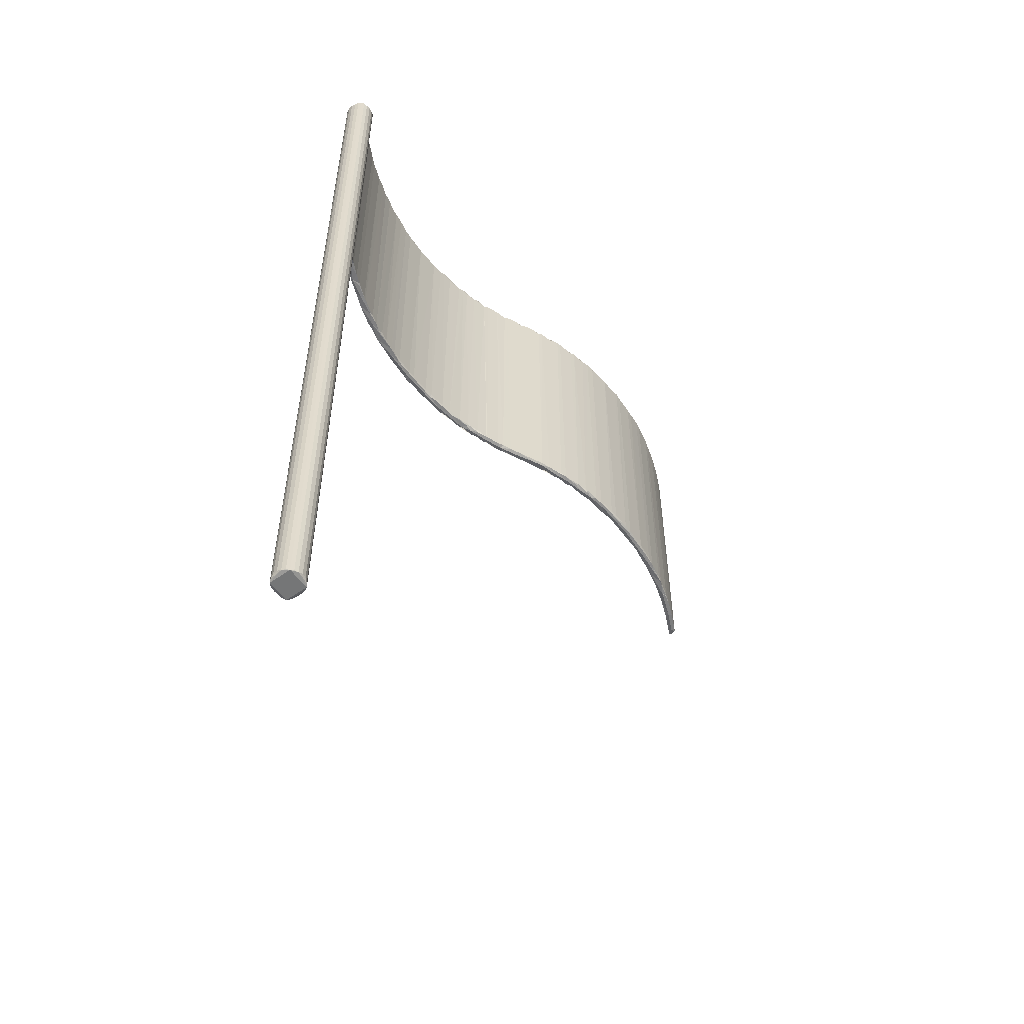
<metadata>
{"format":"obj","ext":"obj","renderer":"f3d","projection":"perspective","resolution":1024,"background":"white","views":[{"elev":-56.6,"azim":-53.9,"up":"+Z"}]}
</metadata>
<code>
v 3.264 -5.221 0.1176
v 1.637 -3.112 0.8798
v 5.373 -6.848 0.8799
v 0.4663 -0.2879 1.03
v 0.02633 3.106 2.557
v 8.199 -8.02 1.031
v 11.59 -8.459 2.557
v 3.267 11.44 0.0406
v 19.92 11.43 0.05801
v 14.98 -8.024 2.557
v 17.85 -6.813 0.8052
v 19.92 -5.217 0.1888
v 21.55 -3.108 0.6765
v 22.72 -0.279 2.558
v 23.16 3.106 2.557
v 21.54 9.331 0.7506
v 17.8 -6.852 755.3
v 19.92 -5.223 755.8
v 14.98 -8.024 753.4
v 0.02633 3.106 753.4
v 21.55 -3.101 473.3
v 23.16 3.106 473.1
v 11.59 -8.459 753.4
v 22.72 -0.279 473.1
v 5.369 -6.844 755.2
v 1.641 -3.116 755.2
v 0.4612 -0.2786 753.4
v 23.88 -0.6446 478
v 25.03 5.623 476.6
v 26.63 1.502 481.8
v 30.09 3.342 480.5
v 29.37 5.877 479.6
v 40.38 8.272 480.6
v 21.58 -3.07 719
v 8.206 -8.024 753.4
v 27.39 2.001 718.9
v 40.64 8.392 718.8
v 3.269 -5.216 755.9
v 23.89 -0.5856 719.9
v 19.88 11.4 755.9
v 23.16 1.369 725
v 24.78 4.411 722.1
v 29.11 3.599 719.6
v 21.47 -3.207 755.2
v 22.72 -0.2789 753.4
v 23.16 3.106 753.4
v 22.63 6.627 755
v 1.638 9.325 0.8199
v 0.4612 6.49 2.557
v 5.377 13.06 0.6766
v 8.206 14.24 2.557
v 17.82 13.05 0.7489
v 11.59 14.67 2.557
v 14.98 14.24 2.557
v 22.72 6.491 2.557
v 22.72 6.491 473.1
v 17.81 13.06 483.3
v 0.4612 6.49 753.4
v 14.98 14.23 755
v 19.84 11.53 477.6
v 21.55 9.319 473.1
v 5.371 13.06 755.2
v 11.59 14.67 753.4
v 1.635 9.319 755.3
v 23.42 9.325 478.1
v 27.98 9.919 480.3
v 23.54 10.23 483.1
v 33.48 11.17 480.6
v 32.05 10.48 482.4
v 41.78 13.74 480
v 47.93 11.35 480.9
v 42.02 15.23 480.7
v 49.22 12.68 480.4
v 54.42 19.55 480.5
v 59.01 21.83 482.7
v 57.61 17.93 479.9
v 60.51 16.18 480.6
v 63.16 17.03 482.6
v 71.63 19.56 480.5
v 74.75 21.41 480.3
v 64.71 23.71 480.3
v 79.09 27.93 482.6
v 63.95 23.49 719
v 78.63 21.58 482.7
v 84.15 26.1 480
v 81.02 28.41 480.4
v 86.05 23.36 480.4
v 92.17 25.68 480.3
v 93.66 30.39 480.4
v 86.96 29.76 482.2
v 96.47 25.53 482.7
v 104 26.86 482.3
v 112.7 27.96 480.3
v 97.66 31.98 480.2
v 102.8 32.91 481.8
v 116.1 33.92 480.5
v 116.4 31.8 480
v 117 28.49 482.3
v 118.7 34.9 482.3
v 126.7 30.38 480.5
v 117.3 28.53 716.5
v 3.262 11.43 755.8
v 8.206 14.24 753.4
v 27.71 9.762 716.7
v 23.68 10.04 718.3
v 20 11.37 722
v 43.37 15.79 718.9
v 47.05 11.01 716.2
v 17.82 13.05 755.1
v 53.79 19.81 718.3
v 39.87 14.25 716.3
v 75.46 26.87 716.2
v 86.57 29.69 716
v 80.05 28.17 719.2
v 99.71 26.17 717
v 108.8 27.51 719
v 104.8 33.19 716.7
v 60.04 22.2 716.3
v 60.72 16.25 718.5
v 97.41 31.92 719.4
v 125.2 29.25 482.3
v 125.4 35.47 482.3
v 139.6 29.83 482.3
v 142.2 32.82 480
v 138.8 34.82 480.4
v 141 36.12 482.2
v 142 29.93 716.6
v 146.2 29.86 482.3
v 145.7 36.1 480.2
v 168.8 29.86 480.5
v 148.1 34.9 480.5
v 161.8 29.21 482.3
v 181.6 30.58 480
v 149.3 35.97 482.4
v 170.5 33.77 480.5
v 160.4 35.5 482.3
v 166.7 35.01 482.3
v 169 28.53 482
v 176.7 27.83 480.3
v 182.5 26.86 482.2
v 181.3 33.22 482.2
v 195.3 25.64 480.4
v 187 32.31 480.5
v 190.9 25.32 482.4
v 202.5 22.91 480.7
v 189.4 30.62 480.5
v 190.4 31.63 482.6
v 208.8 26.05 480.1
v 210.6 21.73 480.5
v 207.6 27.84 480.5
v 202.1 29.19 482.4
v 221.1 18.23 480.5
v 216.3 22.04 479.9
v 210.9 20.65 481.8
v 220.8 17.74 482.4
v 211.3 26.76 482.9
v 219.8 24.25 480.5
v 228.5 18.1 479.9
v 230 14.73 480.7
v 230.6 14.38 481.9
v 245.9 11.48 479.9
v 234.4 17.92 480.5
v 238.7 11.25 718.9
v 222.1 22.33 480.5
v 225 22.64 482.9
v 232 20.01 480.5
v 235.2 18.79 482.9
v 241.1 10.32 480.7
v 245.7 8.362 481.6
v 243.2 15.72 480.5
v 252.5 5.182 481
v 245.9 14.48 480.9
v 252.8 11.24 480.5
v 125 29.23 716.6
v 138.2 36.01 716.7
v 147.2 36.06 717.7
v 161.7 29.22 716.6
v 183.4 26.68 716.7
v 182.1 33.11 717
v 123.3 35.36 716.6
v 142.4 36.13 719.5
v 171 28.31 716.2
v 165.6 35.14 716.7
v 200.1 23.41 718.8
v 204.9 22.31 716.6
v 224.6 16.56 715.9
v 247 13.99 718.7
v 227.9 21.58 716.5
v 249.5 6.581 718.7
v 189.3 31.87 717.7
v 195.3 24.43 716.2
v 213 20.05 716
v 203.1 28.97 718.7
v 209.3 27.34 718.1
v 229.2 14.91 718.8
v 222.7 23.39 717.8
v 246.4 8.093 715.8
v 243.6 15.54 718.1
v 32.07 10.45 718.9
v 22.3 8.063 725.5
v 24.17 8.426 722
v 29.38 5.946 720.2
v 26.02 8.838 719.4
v 43.42 13.57 720.1
v 21.46 9.414 755.1
v 40.67 9.24 719.6
v 48.73 12.5 719.1
v 52.16 18.3 719.1
v 54.94 16.22 720.1
v 70.05 19.08 719.4
v 77.14 21.19 716.6
v 86.24 23.42 719.4
v 88.19 23.8 716.6
v 63.09 21.11 720.1
v 61.47 17.15 719.1
v 74.67 21.23 719
v 75.51 23.73 720
v 92.22 27.85 720
v 92.06 30.08 719
v 91.41 25.38 719.1
v 110.7 29.27 720
v 116.6 31.84 720
v 117.1 29.63 719.1
v 136.8 35 719
v 175.4 27.76 719.4
v 143.7 30.68 719
v 142.8 32.94 720.1
v 176 31.53 720
v 150.7 34.66 719
v 172.3 29.56 718.9
v 179.1 33.02 719.1
v 187.2 28.74 720
v 197.1 25.43 718.9
v 188.3 30.35 719.8
v 237.3 17.98 718.4
v 234.6 12.81 715.6
v 258.1 2.437 718.8
v 204.6 26.62 720.1
v 203.4 25.18 720.1
v 216.9 19.06 719.1
v 214.4 20.97 718.9
v 218.9 21.42 720.1
v 226.5 17.22 718.9
v 215.1 25.14 718.9
v 231.3 17.65 720.1
v 235.6 13.36 718.9
v 226.8 21.42 718.9
v 240.1 13.7 720.2
v 247.8 8.778 718.9
v 252 8.638 720.1
v 261.8 0.6896 480.9
v 262.1 3.288 479.9
v 271.7 -4.114 481.1
v 273.4 -3.068 480
v 280.9 -8.539 481.1
v 281.8 -7.396 480
v 269.9 2.806 480.6
v 278.8 -1.324 480.7
v 272.2 1.885 483.2
v 287.7 -11.25 480.9
v 279.5 -2.782 480.5
v 286.2 -4.492 480.7
v 296.3 -14.28 480.6
v 294.8 -11 479.9
v 299.4 -15.76 481.7
v 307.5 -15.47 479.9
v 288.2 -6.584 480.5
v 289.8 -5.863 482.9
v 298.3 -9.137 480.5
v 300.6 -11.07 480.5
v 302.6 -10.65 482.9
v 304.1 -17.32 480.5
v 317.6 -21.28 481.3
v 316.3 -19.76 480.4
v 323.9 -19.61 479.9
v 313.5 -15.14 480.5
v 315.5 -14.47 482.8
v 310.7 -13.06 480.5
v 326.1 -23.39 482.4
v 330.1 -23.46 480.5
v 322.9 -16.45 482.3
v 327.8 -17.52 480.6
v 335.4 -22.96 479.9
v 330.8 -19.47 480.5
v 337.6 -19.53 482.2
v 338.5 -25.93 480.5
v 344.8 -26.98 482.3
v 344.5 -20.73 482.2
v 352.6 -21.74 480.3
v 358.7 -28.69 482.4
v 358.8 -27.78 480.5
v 351.4 -25.34 480
v 379.1 -29.84 481.5
v 379.7 -28.42 480.2
v 386.4 -29.87 481.4
v 378.4 -29.81 716.5
v 356.9 -23.83 480.5
v 363.6 -22.95 482.2
v 365 -29.24 482.3
v 379.2 -23.62 482.3
v 384.9 -26.63 480
v 386 -23.66 482.3
v 263.5 -0.1713 715.5
v 266.2 -1.46 718.7
v 285.5 -4.19 718.2
v 300.3 -16.08 715.6
v 295.3 -14.16 718.8
v 303.4 -17.11 718.8
v 305.5 -11.51 716.5
v 280 -8.123 715.5
v 280.2 -1.972 718.5
v 283.1 -9.48 718.8
v 274.6 -5.484 718.8
v 292.2 -12.98 715.8
v 316 -14.63 717.7
v 337.4 -25.71 719.1
v 334.8 -18.96 717.3
v 320.1 -21.98 718.9
v 322.7 -16.4 716.8
v 344.8 -20.78 718.8
v 386.4 -29.87 716.9
v 381.9 -29.92 719.5
v 379.1 -23.62 716.7
v 331 -24.42 716.1
v 344.1 -26.87 716.7
v 362.2 -29.1 716.5
v 385.7 -23.66 716.6
v 362.1 -22.84 716.5
v 389.1 -28.63 480.4
v 410.1 -23.54 480.4
v 400 -23.09 482.3
v 408.5 -27.78 480.5
v 404.5 -29.05 482.3
v 424.2 -23.98 479.9
v 406.8 -22.57 482.3
v 420.4 -27.13 482.1
v 415 -21.59 481
v 426.9 -26.13 480.7
v 435.9 -19.12 480.4
v 423.1 -20.52 482.2
v 430.5 -24.39 480.4
v 429.6 -19.36 482.1
v 442.3 -22.95 482.1
v 447.6 -21.62 480.2
v 440.7 -17.07 480.9
v 451.9 -20.38 482.6
v 450.6 -19.99 480.4
v 459.4 -15.42 480
v 453.5 -14.64 480.4
v 448.4 -15.18 482.2
v 456.8 -12.73 480.9
v 462.9 -17.12 481.1
v 462.8 -16.27 480.4
v 465.1 -10.2 480.8
v 472.5 -13.63 480.7
v 481.2 -7.179 479.9
v 470.6 -8.168 480.6
v 485 -8.728 480.5
v 481.4 -4.004 480.5
v 487.4 -1.377 480.7
v 494.3 -4.294 480.5
v 498.3 0.8405 479.9
v 500.3 4.818 480.7
v 500.9 -1.078 480.5
v 502.6 0.7508 482.3
v 503.2 3.094 482.3
v 502.3 4.755 480.6
v 402 -29.2 716.7
v 443.3 -22.73 718.8
v 447.6 -15.39 716.1
v 401.7 -23.02 716.7
v 408.3 -28.62 716.6
v 420.4 -27.12 718.9
v 427.4 -19.81 716.7
v 426.4 -26.22 718.7
v 467.1 -9.483 718.6
v 471.2 -14.13 718.4
v 484 -9.145 718.9
v 459.2 -18.22 718.7
v 463.9 -16.81 716.5
v 457.5 -12.55 718.7
v 478.2 -5.236 718.8
v 486.9 -1.625 718.4
v 502.6 0.7483 718.3
v 493.4 -4.73 718.9
v 500.9 -1.106 718.8
v 503.2 3.094 716.6
v 263.9 5.886 718.1
v 299 -9.395 718.6
v 315.8 -20.76 715.9
v 256 3.961 718.2
v 260.6 4.724 720.1
v 264.6 0.5873 718.9
v 268.6 0.521 720.1
v 272.7 -4.091 718.3
v 277 -3.6 720.1
v 271.4 2.142 718.6
v 281.1 -7.487 718.9
v 285.5 -7.673 720.1
v 293.1 -12.03 718.9
v 297.6 -11.89 720.1
v 290.6 -6.335 718.4
v 303 -11.6 719
v 307.1 -14.66 720.2
v 311.6 -16.87 720
v 317.7 -20.14 718.9
v 317.3 -15.78 718.9
v 323 -19.94 720.1
v 334.2 -24.07 718.9
v 330.8 -19.53 719.4
v 339.3 -23.45 720.2
v 355.5 -23.73 719.6
v 353.9 -25.48 720
v 358.8 -27.71 719
v 379.5 -28.68 718.9
v 382.9 -24.48 719
v 385.3 -26.61 720.1
v 410.2 -22.19 716.5
v 417 -21.38 719.1
v 448.1 -21.5 716.2
v 438.4 -17.55 718.3
v 389.3 -28.54 719.1
v 410.8 -25.6 720
v 410.2 -23.56 719.3
v 427.8 -24.61 719.8
v 433.1 -21.73 719.9
v 429.4 -20.13 718.9
v 448.5 -20.33 719.7
v 438.4 -18.68 719.6
v 453.9 -17.21 720
v 452 -15.13 719.1
v 495.3 2.383 718.7
v 460.3 -14.09 720.1
v 462.3 -16.4 719.1
v 470.3 -11.6 720.2
v 465.2 -10.97 719.1
v 474.5 -12.15 719.1
v 477.1 -6.459 719.7
v 485.1 -6.861 720
v 486.5 -2.551 719.1
v 498.9 1.233 720.2
v 255.1 9.729 480.9
v 261.6 6.933 480.7
v 500.3 4.809 718.5
v 502.3 4.744 717.7
v 256.1 9.591 718.6
f 2 4 1
f 3 1 6
f 1 8 9
f 6 10 7
f 6 11 10
f 6 12 11
f 6 1 12
f 1 9 12
f 12 9 13
f 13 15 14
f 13 16 15
f 9 16 13
f 10 11 17
f 11 12 17
f 12 13 18
f 17 12 18
f 7 10 19
f 10 17 19
f 4 20 5
f 18 13 21
f 13 14 21
f 14 15 22
f 6 7 23
f 7 19 23
f 21 14 24
f 14 22 24
f 1 3 25
f 3 6 25
f 1 26 2
f 2 26 4
f 26 27 4
f 4 27 20
f 21 24 28
f 24 29 28
f 24 22 29
f 28 31 30
f 28 32 31
f 28 29 32
f 18 21 34
f 21 28 34
f 25 6 35
f 6 23 35
f 31 37 36
f 30 31 36
f 1 38 26
f 1 25 38
f 34 28 39
f 28 30 39
f 39 30 36
f 27 26 20
f 35 23 25
f 25 17 38
f 23 17 25
f 23 19 17
f 17 18 38
f 38 18 40
f 34 39 41
f 39 42 41
f 39 43 42
f 39 36 43
f 18 34 44
f 34 45 44
f 34 41 45
f 45 41 46
f 45 47 44
f 45 46 47
f 18 47 40
f 18 44 47
f 4 49 48
f 4 5 49
f 4 8 1
f 4 48 8
f 8 50 9
f 50 53 52
f 50 51 53
f 9 50 52
f 52 53 54
f 16 55 15
f 15 55 56
f 55 16 56
f 54 57 52
f 52 57 9
f 5 58 49
f 49 58 48
f 53 59 54
f 54 59 57
f 16 9 60
f 57 60 9
f 56 16 61
f 16 60 61
f 5 20 58
f 15 56 22
f 8 62 50
f 51 63 53
f 53 63 59
f 50 62 51
f 58 64 48
f 48 64 8
f 22 56 29
f 56 65 29
f 56 61 65
f 61 60 65
f 65 67 66
f 29 66 32
f 29 65 66
f 65 60 67
f 66 69 68
f 32 66 68
f 31 32 33
f 32 68 70
f 32 70 33
f 33 70 71
f 68 72 70
f 71 70 73
f 72 75 74
f 70 72 74
f 73 70 76
f 70 74 76
f 73 77 71
f 73 76 77
f 77 79 78
f 77 80 79
f 77 76 80
f 74 75 81
f 76 74 81
f 76 81 80
f 75 83 81
f 79 80 84
f 79 84 78
f 80 81 85
f 81 82 86
f 85 81 86
f 80 87 84
f 80 88 87
f 80 85 88
f 86 90 89
f 86 89 85
f 87 88 91
f 88 92 91
f 88 85 93
f 85 89 94
f 89 90 94
f 85 94 93
f 88 93 92
f 94 95 96
f 93 94 97
f 94 96 97
f 96 95 99
f 93 100 98
f 93 97 100
f 8 102 62
f 64 102 8
f 62 103 51
f 51 103 63
f 67 104 66
f 66 104 69
f 67 105 104
f 67 60 106
f 57 106 60
f 67 106 105
f 33 71 108
f 72 107 75
f 59 109 57
f 33 37 31
f 107 110 75
f 57 109 106
f 69 111 68
f 33 108 37
f 68 111 72
f 72 111 107
f 81 112 82
f 71 77 108
f 81 83 112
f 86 113 90
f 82 114 86
f 112 114 82
f 91 92 115
f 92 93 116
f 92 116 115
f 117 99 95
f 90 113 94
f 75 110 118
f 114 113 86
f 77 78 119
f 75 118 83
f 94 120 95
f 94 113 120
f 87 91 115
f 116 93 101
f 93 98 101
f 100 121 98
f 96 99 122
f 100 123 121
f 100 97 124
f 96 126 125
f 96 122 126
f 97 125 124
f 97 96 125
f 98 121 101
f 121 123 127
f 100 128 123
f 124 125 129
f 100 130 128
f 100 124 130
f 124 129 131
f 130 132 128
f 130 124 133
f 124 131 133
f 125 126 129
f 131 129 134
f 131 134 135
f 133 131 135
f 135 134 136
f 135 136 137
f 130 138 132
f 139 140 138
f 130 139 138
f 130 133 139
f 135 137 141
f 139 142 140
f 139 133 142
f 135 141 143
f 133 135 143
f 142 144 140
f 146 143 147
f 133 143 146
f 142 145 144
f 142 133 148
f 145 142 149
f 133 146 148
f 146 151 150
f 146 147 151
f 148 146 150
f 147 143 151
f 152 154 153
f 152 155 154
f 149 142 148
f 149 154 145
f 149 148 153
f 148 150 156
f 149 153 154
f 148 156 157
f 153 148 157
f 156 150 157
f 152 153 158
f 152 159 155
f 152 158 159
f 159 158 161
f 158 162 161
f 153 164 158
f 164 157 165
f 153 157 164
f 164 165 166
f 158 164 166
f 162 166 167
f 158 166 162
f 168 160 159
f 168 159 161
f 162 167 170
f 161 162 170
f 168 161 169
f 171 169 161
f 161 170 172
f 161 172 173
f 168 163 160
f 122 175 126
f 121 127 174
f 101 121 174
f 129 176 134
f 126 176 129
f 128 132 177
f 132 138 177
f 99 180 122
f 122 180 175
f 123 128 127
f 126 181 176
f 175 181 126
f 177 138 182
f 138 140 182
f 136 183 137
f 144 145 184
f 141 179 143
f 184 145 185
f 145 154 185
f 155 159 186
f 160 186 159
f 167 166 165
f 167 165 170
f 168 169 163
f 172 170 187
f 172 187 173
f 165 188 170
f 171 189 169
f 140 144 178
f 151 143 190
f 179 190 143
f 178 144 191
f 144 184 191
f 155 192 154
f 185 154 192
f 151 193 150
f 157 150 194
f 160 195 186
f 160 163 195
f 165 157 196
f 165 196 188
f 194 196 157
f 163 169 197
f 187 170 198
f 104 199 69
f 199 111 69
f 26 38 64
f 20 64 58
f 20 26 64
f 64 38 102
f 38 40 102
f 103 59 63
f 103 62 59
f 102 59 62
f 102 40 59
f 40 109 59
f 42 200 41
f 42 201 200
f 42 202 201
f 42 43 202
f 105 203 104
f 105 201 203
f 201 202 203
f 105 106 201
f 201 106 200
f 104 203 199
f 202 199 203
f 43 37 202
f 36 37 43
f 202 204 199
f 41 47 46
f 41 200 47
f 200 205 47
f 200 40 205
f 200 106 40
f 109 40 106
f 37 206 202
f 202 206 204
f 111 199 107
f 204 107 199
f 108 207 37
f 37 207 206
f 206 207 204
f 107 208 110
f 204 208 107
f 207 209 204
f 204 209 208
f 40 47 205
f 108 77 119
f 84 87 211
f 78 84 210
f 211 87 212
f 119 78 210
f 210 84 211
f 87 115 213
f 212 87 213
f 95 120 117
f 99 117 180
f 207 119 209
f 108 119 207
f 209 214 208
f 119 215 209
f 209 215 214
f 215 210 214
f 119 210 215
f 208 214 110
f 118 110 83
f 214 83 110
f 211 216 210
f 210 217 214
f 210 216 217
f 214 217 83
f 112 83 114
f 217 114 83
f 216 212 217
f 211 212 216
f 217 218 114
f 217 212 218
f 113 114 219
f 114 218 219
f 213 220 212
f 212 220 218
f 213 115 220
f 220 221 218
f 220 116 221
f 115 116 220
f 218 120 219
f 113 219 120
f 218 221 120
f 221 222 120
f 117 120 180
f 101 223 116
f 116 223 221
f 221 223 222
f 180 120 224
f 222 224 120
f 128 177 127
f 137 183 141
f 140 225 182
f 140 178 225
f 134 176 136
f 176 183 136
f 183 179 141
f 101 174 223
f 223 226 222
f 174 226 223
f 174 127 226
f 180 224 175
f 226 227 222
f 222 227 224
f 227 181 224
f 226 228 227
f 176 181 229
f 227 229 181
f 227 228 229
f 175 224 181
f 226 230 228
f 127 230 226
f 127 177 230
f 176 229 183
f 183 229 231
f 228 231 229
f 177 182 230
f 225 230 182
f 183 231 179
f 230 225 228
f 225 233 232
f 225 178 233
f 225 234 228
f 225 232 234
f 228 234 231
f 190 193 151
f 192 155 186
f 193 194 150
f 170 235 198
f 195 163 236
f 188 235 170
f 189 197 169
f 178 191 233
f 179 231 190
f 234 190 231
f 233 238 232
f 184 239 233
f 184 233 191
f 233 239 238
f 190 234 193
f 232 193 234
f 232 238 193
f 192 186 240
f 240 242 241
f 240 243 242
f 240 241 192
f 240 186 243
f 184 241 239
f 185 241 184
f 185 192 241
f 238 194 193
f 194 238 244
f 239 244 238
f 241 242 239
f 194 244 196
f 239 242 244
f 243 245 242
f 195 245 243
f 195 243 186
f 195 246 245
f 236 246 195
f 196 244 247
f 242 247 244
f 196 247 188
f 242 245 247
f 235 247 245
f 188 247 235
f 163 248 246
f 163 246 236
f 163 249 248
f 163 197 249
f 246 248 245
f 245 248 235
f 189 250 249
f 189 249 197
f 249 250 248
f 248 198 235
f 248 187 198
f 248 250 187
f 251 171 252
f 251 254 253
f 251 252 254
f 253 256 255
f 253 254 256
f 252 257 254
f 257 259 258
f 254 257 258
f 255 256 260
f 254 258 261
f 261 258 262
f 254 262 256
f 254 261 262
f 265 260 263
f 263 264 266
f 260 256 264
f 256 267 264
f 260 264 263
f 262 269 268
f 267 262 268
f 256 262 267
f 267 268 269
f 264 267 269
f 264 270 266
f 270 269 271
f 264 269 270
f 272 265 263
f 272 263 266
f 272 274 273
f 272 275 274
f 272 266 275
f 266 276 275
f 270 271 278
f 266 270 278
f 276 278 277
f 266 278 276
f 277 278 271
f 273 280 279
f 273 275 280
f 273 274 275
f 276 277 281
f 276 281 282
f 275 276 282
f 280 275 283
f 280 283 279
f 275 284 283
f 275 282 284
f 284 282 285
f 286 279 283
f 284 285 288
f 286 290 287
f 286 291 290
f 286 292 291
f 286 283 292
f 283 289 292
f 283 284 289
f 284 288 289
f 293 294 295
f 292 289 297
f 297 289 298
f 291 299 290
f 291 293 299
f 291 294 293
f 291 292 294
f 297 298 300
f 294 292 301
f 292 297 301
f 297 300 302
f 251 253 303
f 253 304 303
f 258 305 262
f 251 303 237
f 269 262 305
f 265 307 260
f 265 306 307
f 272 306 265
f 272 308 306
f 271 309 277
f 259 311 258
f 255 260 312
f 258 311 305
f 253 255 304
f 255 312 310
f 255 310 313
f 307 314 260
f 312 260 314
f 272 273 308
f 277 309 315
f 281 317 282
f 282 317 285
f 286 316 279
f 273 279 318
f 277 319 281
f 285 320 288
f 293 295 321
f 293 322 296
f 293 321 322
f 300 298 323
f 293 296 299
f 279 316 324
f 281 319 317
f 286 287 325
f 279 324 318
f 277 315 319
f 286 325 316
f 287 326 325
f 288 320 289
f 287 290 326
f 300 327 302
f 300 323 327
f 289 328 298
f 299 296 326
f 295 294 329
f 294 301 329
f 297 302 330
f 301 297 330
f 330 302 331
f 329 332 295
f 329 301 332
f 332 333 295
f 332 301 334
f 301 330 334
f 330 331 335
f 332 336 333
f 330 335 337
f 332 338 336
f 332 334 338
f 337 340 339
f 330 339 334
f 330 337 339
f 338 334 341
f 339 340 342
f 341 343 338
f 341 344 343
f 341 334 344
f 339 342 345
f 334 339 344
f 344 347 346
f 344 339 348
f 345 350 349
f 339 349 348
f 339 345 349
f 344 348 347
f 349 350 351
f 347 352 346
f 347 348 352
f 352 348 353
f 349 351 348
f 348 351 354
f 353 355 352
f 353 348 355
f 348 354 356
f 354 357 356
f 348 356 355
f 355 356 358
f 357 359 356
f 356 359 360
f 358 356 361
f 356 360 362
f 356 362 361
f 362 360 363
f 361 362 364
f 364 366 365
f 364 367 366
f 362 367 364
f 338 343 369
f 345 370 350
f 302 371 331
f 368 333 372
f 331 371 335
f 333 336 372
f 372 336 373
f 336 338 373
f 340 374 342
f 373 338 375
f 375 338 369
f 342 374 345
f 354 376 357
f 355 358 378
f 346 352 379
f 352 355 377
f 352 377 380
f 352 380 379
f 351 381 354
f 354 381 376
f 357 376 359
f 355 378 377
f 359 376 382
f 359 383 360
f 360 383 363
f 364 365 384
f 365 366 384
f 358 361 386
f 358 386 385
f 358 385 378
f 361 364 386
f 384 366 387
f 259 388 311
f 255 313 304
f 271 269 389
f 305 389 269
f 308 273 390
f 271 389 309
f 237 392 391
f 237 393 392
f 303 393 237
f 304 394 393
f 304 393 303
f 393 394 392
f 313 396 395
f 304 313 395
f 388 397 311
f 304 395 394
f 395 396 394
f 394 396 397
f 313 398 396
f 313 310 398
f 312 399 398
f 312 398 310
f 398 399 396
f 396 311 397
f 396 399 311
f 307 401 400
f 307 400 314
f 307 308 401
f 306 308 307
f 305 402 389
f 312 400 399
f 312 314 400
f 399 305 311
f 399 402 305
f 400 401 399
f 399 389 402
f 399 401 389
f 401 403 389
f 308 404 401
f 308 405 404
f 308 406 405
f 390 406 308
f 315 404 407
f 405 407 404
f 389 403 309
f 401 404 403
f 309 403 315
f 404 315 403
f 318 390 273
f 285 317 320
f 290 299 326
f 289 320 328
f 298 328 323
f 318 408 406
f 318 406 390
f 318 409 408
f 318 324 409
f 406 408 405
f 315 407 319
f 405 408 407
f 408 410 407
f 319 407 317
f 410 317 407
f 316 411 409
f 316 409 324
f 409 411 408
f 408 411 410
f 317 410 320
f 411 320 410
f 316 413 411
f 316 414 413
f 325 414 316
f 325 326 414
f 411 413 412
f 411 412 320
f 322 415 296
f 328 320 412
f 414 415 413
f 326 415 414
f 326 296 415
f 328 412 416
f 413 416 412
f 415 417 413
f 328 416 323
f 413 417 416
f 415 322 417
f 323 416 327
f 302 327 371
f 295 368 321
f 295 333 368
f 371 418 335
f 335 418 337
f 418 419 337
f 337 419 340
f 340 419 374
f 344 346 420
f 343 344 420
f 343 420 369
f 374 421 345
f 345 421 370
f 322 321 422
f 322 422 417
f 422 423 417
f 321 368 422
f 327 416 371
f 417 423 416
f 422 373 423
f 368 373 422
f 371 416 424
f 423 424 416
f 368 372 373
f 371 424 418
f 373 425 423
f 423 425 424
f 418 424 419
f 373 375 425
f 425 426 424
f 424 427 419
f 424 426 427
f 419 427 374
f 375 369 425
f 374 427 421
f 425 369 426
f 369 428 426
f 421 427 429
f 426 429 427
f 426 428 429
f 420 428 369
f 428 430 429
f 370 421 431
f 429 431 421
f 429 430 431
f 346 379 420
f 350 381 351
f 350 370 381
f 382 383 359
f 364 384 386
f 428 379 430
f 420 379 428
f 430 433 431
f 379 380 434
f 379 434 430
f 430 434 433
f 434 435 433
f 431 433 381
f 370 431 381
f 433 436 381
f 381 436 376
f 433 435 436
f 434 377 435
f 380 377 434
f 377 437 435
f 436 435 376
f 382 376 438
f 435 438 376
f 437 439 435
f 435 439 438
f 437 378 439
f 377 378 437
f 382 440 383
f 438 440 382
f 378 385 439
f 438 439 440
f 439 441 440
f 440 441 383
f 439 385 441
f 441 432 383
f 385 386 441
f 441 386 384
f 171 161 252
f 161 442 252
f 252 442 443
f 442 173 443
f 161 173 442
f 252 443 257
f 443 259 257
f 443 173 187
f 443 187 259
f 171 251 237
f 171 237 189
f 362 363 367
f 363 444 367
f 366 367 387
f 387 367 445
f 444 445 367
f 187 388 259
f 388 187 446
f 237 391 189
f 189 391 250
f 391 392 250
f 250 392 446
f 250 446 187
f 392 388 446
f 388 392 397
f 392 394 397
f 383 444 363
f 383 432 444
f 432 441 444
f 387 445 384
f 441 445 444
f 441 384 445

</code>
